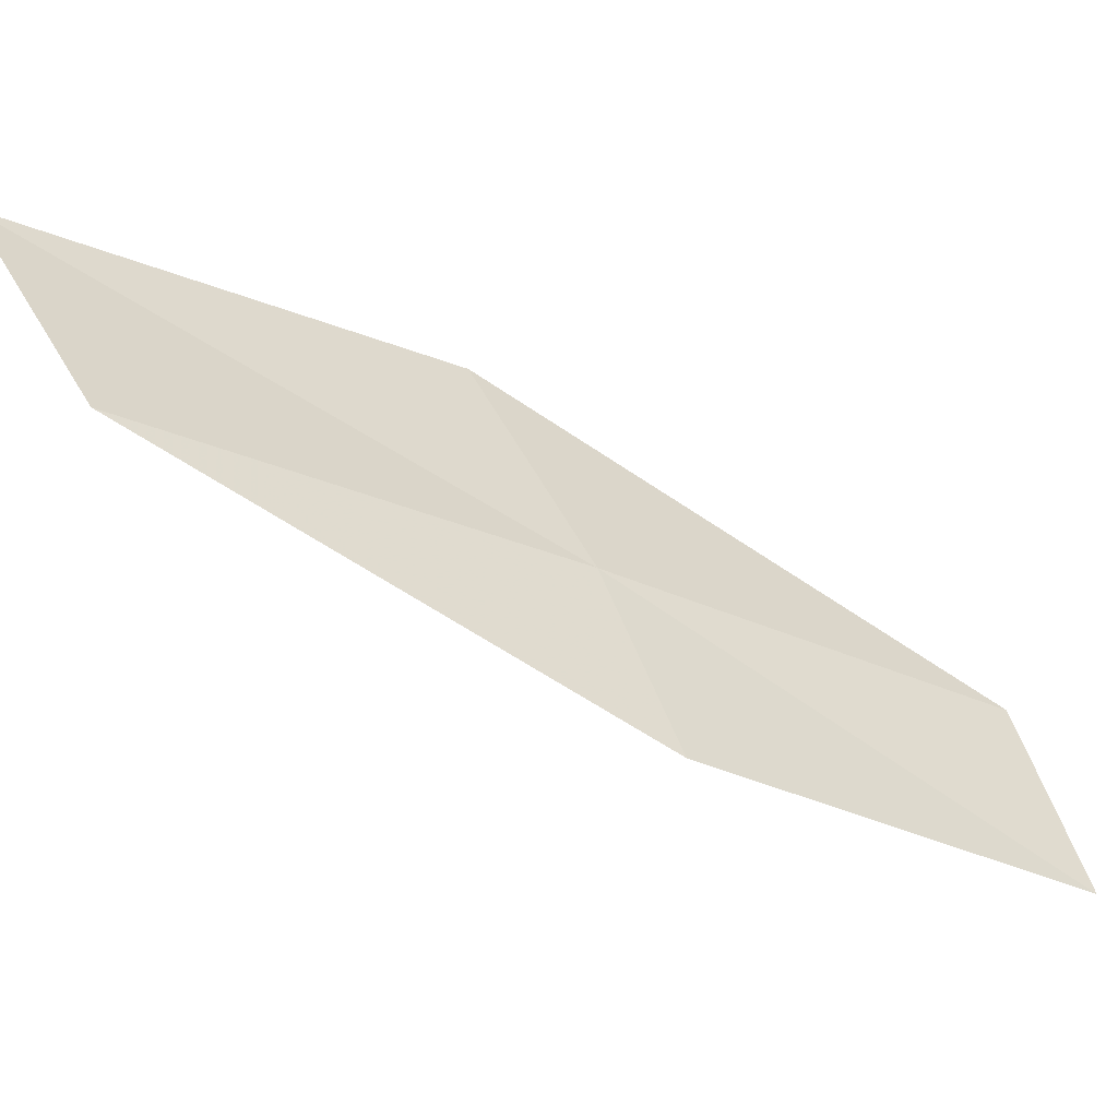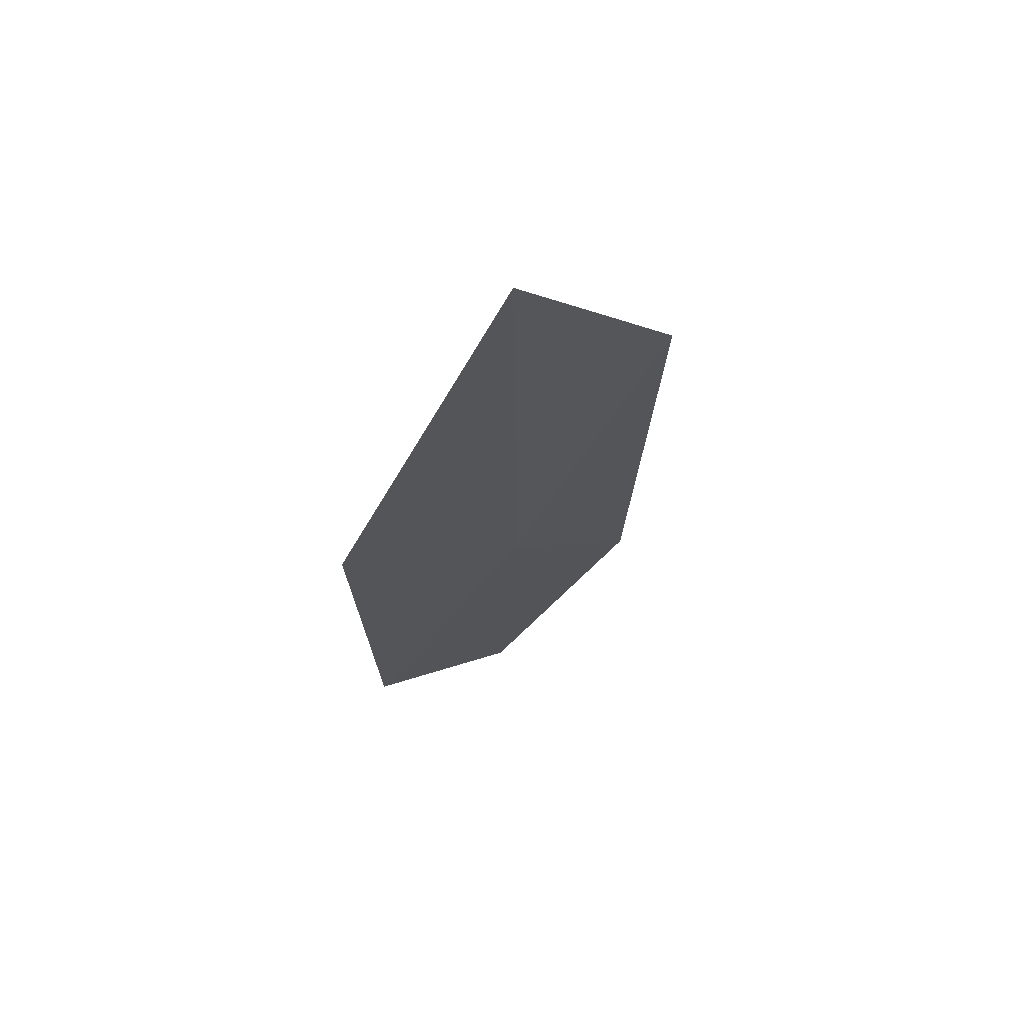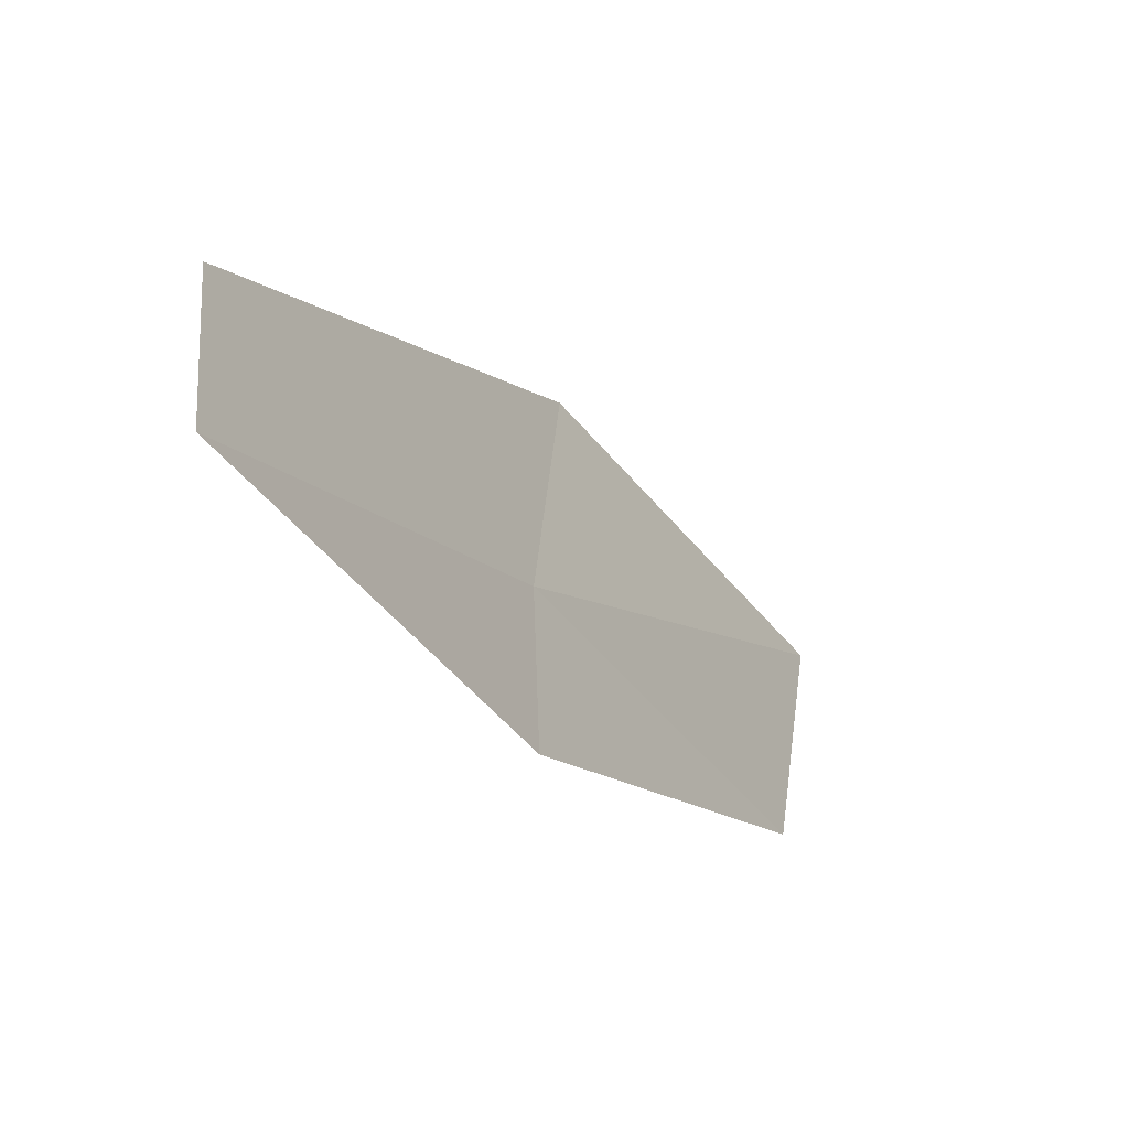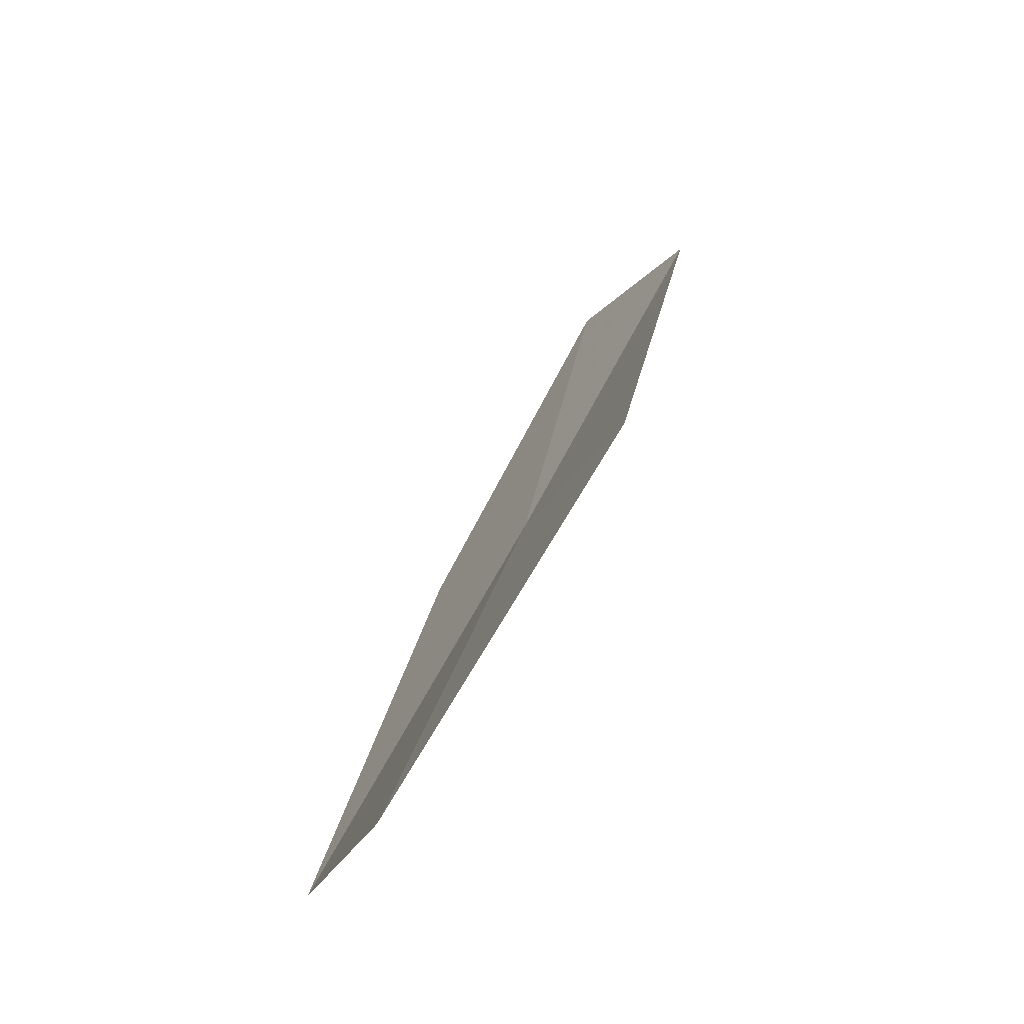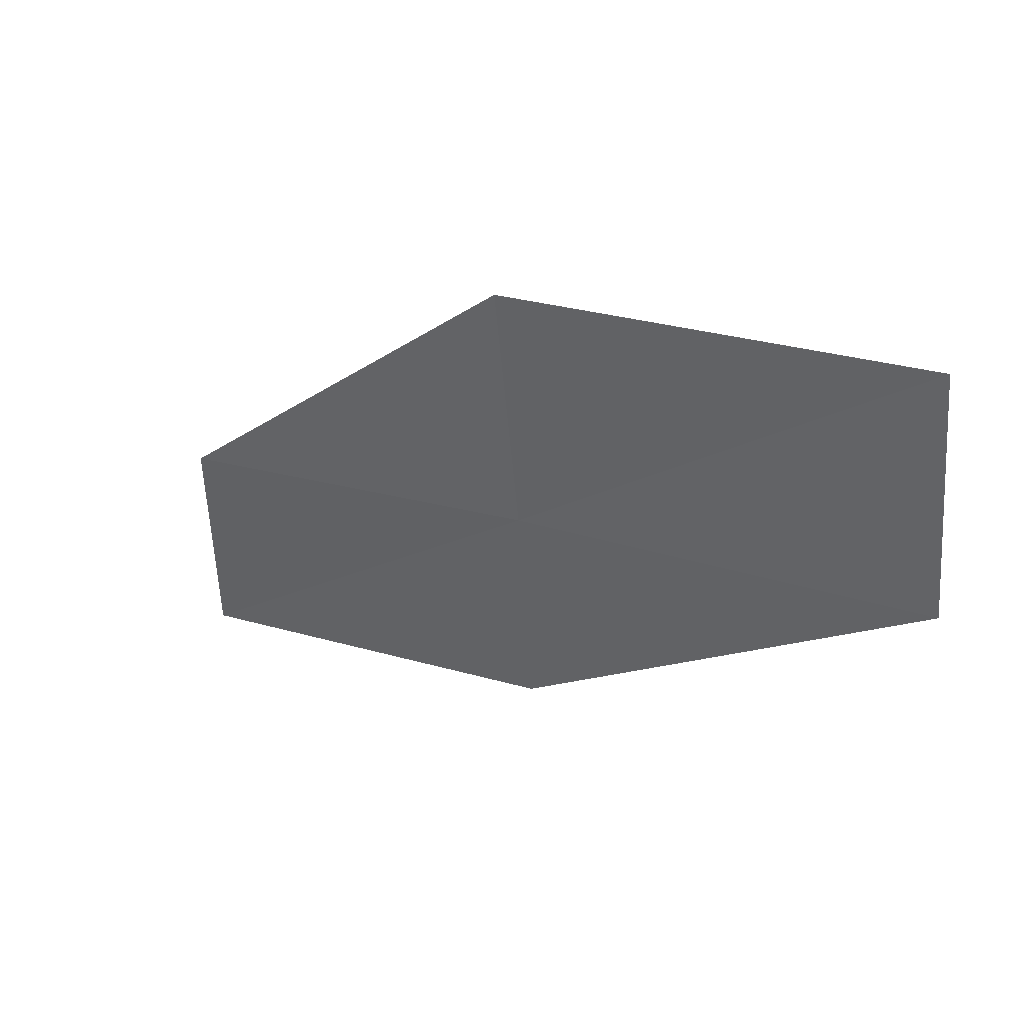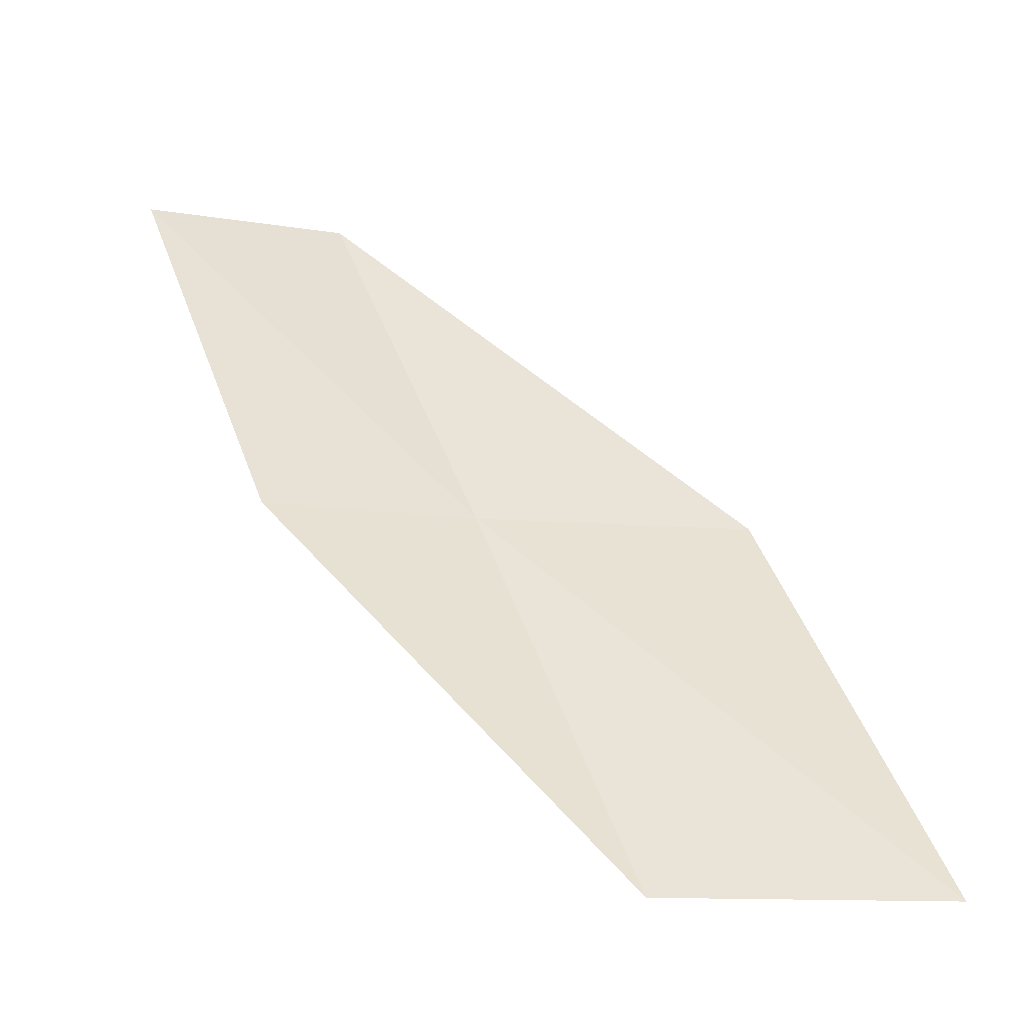
<metadata>
{"format":"obj","ext":"obj","renderer":"f3d","projection":"perspective","resolution":1024,"background":"white","views":[{"elev":-28.9,"azim":-157.6,"up":"+Y"},{"elev":-60.1,"azim":119.3,"up":"+Z"},{"elev":39.6,"azim":-23.5,"up":"+Z"},{"elev":-21.0,"azim":133.2,"up":"+Z"},{"elev":12.9,"azim":100.1,"up":"+Y"},{"elev":-18.6,"azim":54.6,"up":"+Z"}]}
</metadata>
<code>
v 0.08176 24.81 8
v 2.072 25.92 6
v 0.7132 25.99 8
v 1.38 24.78 6
v -0.3022 23.85 8
v -1.217 24.78 10
v -1.55 23.8 10
f 1 3 2
f 1 2 4
f 1 4 5
f 1 6 3
f 1 7 6
f 1 5 7

</code>
